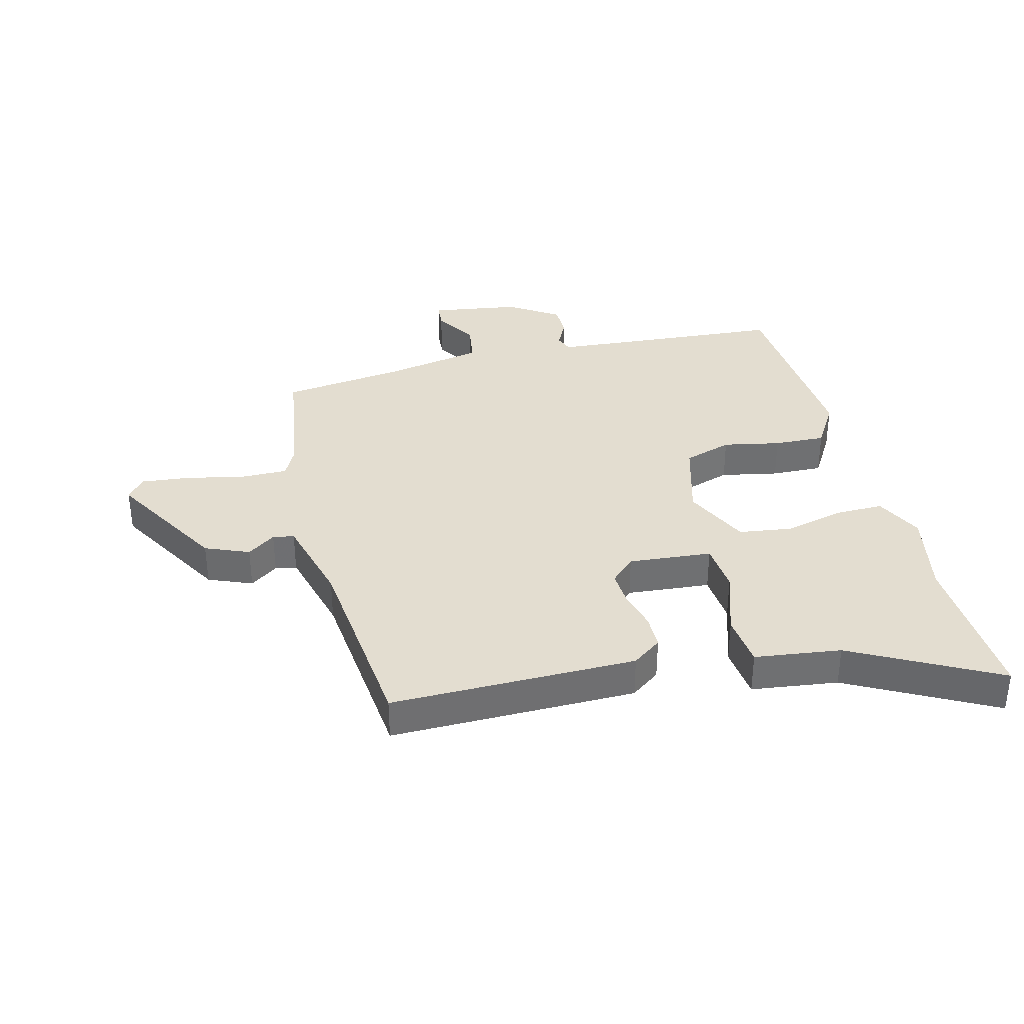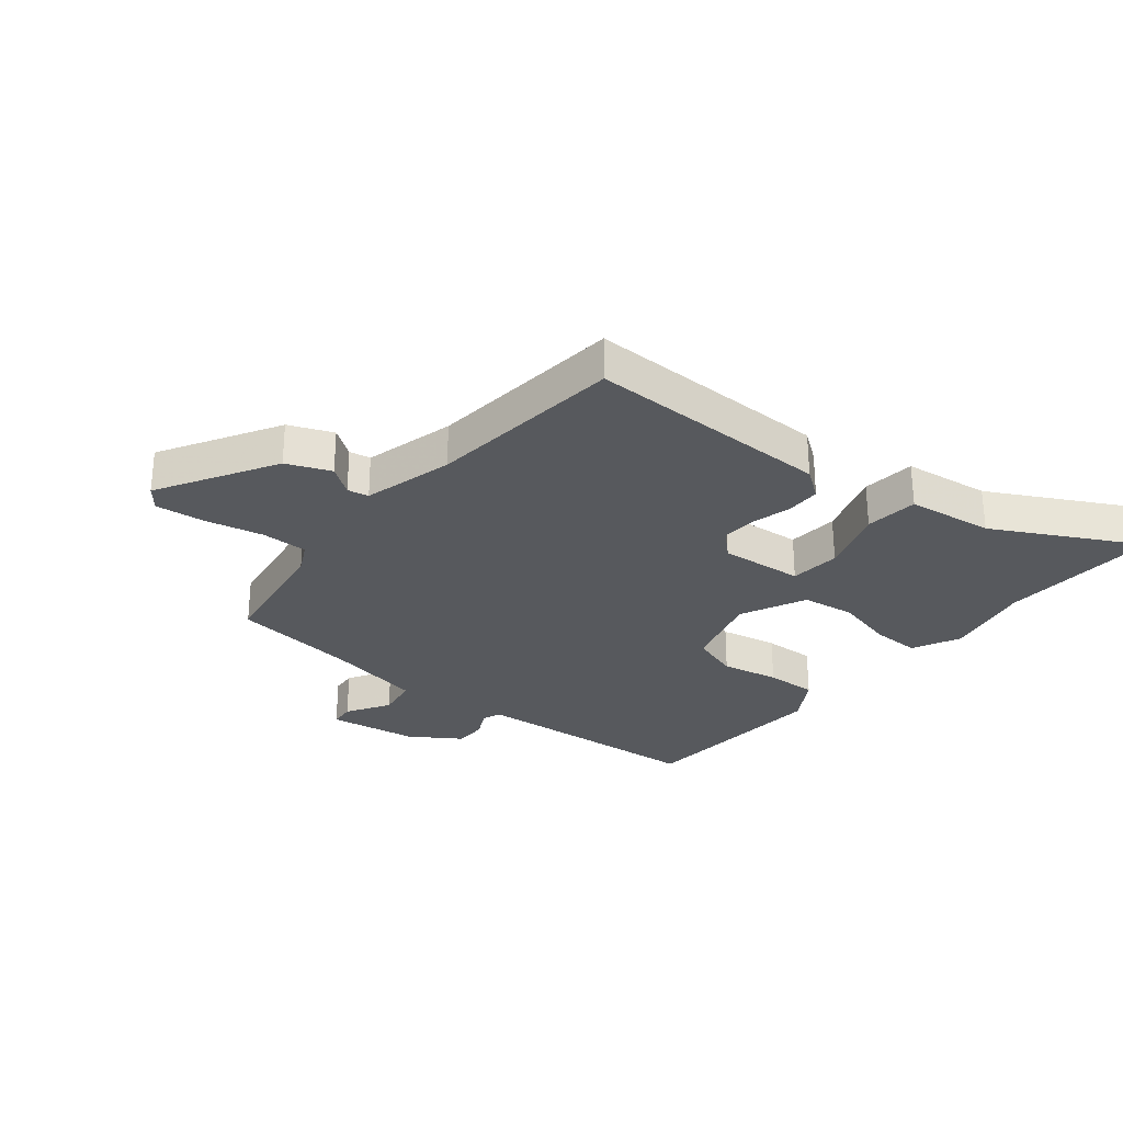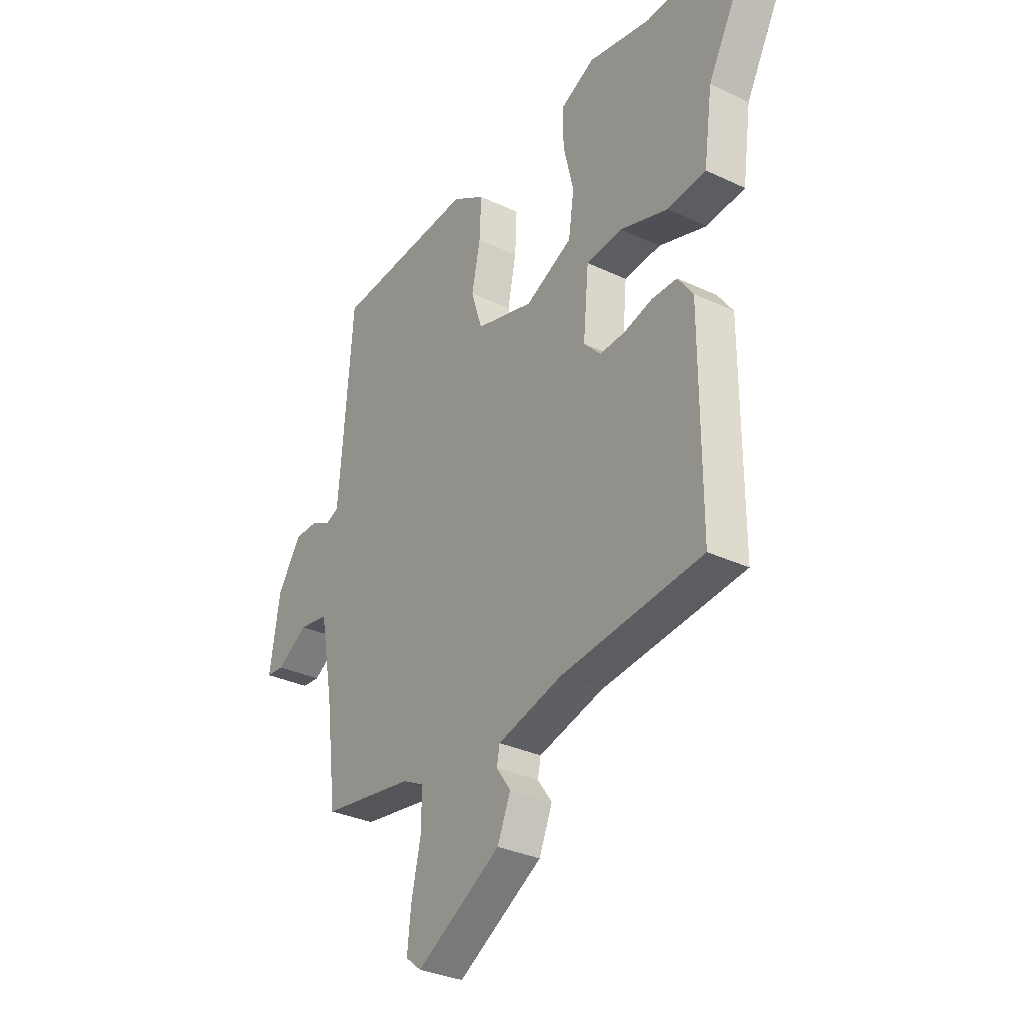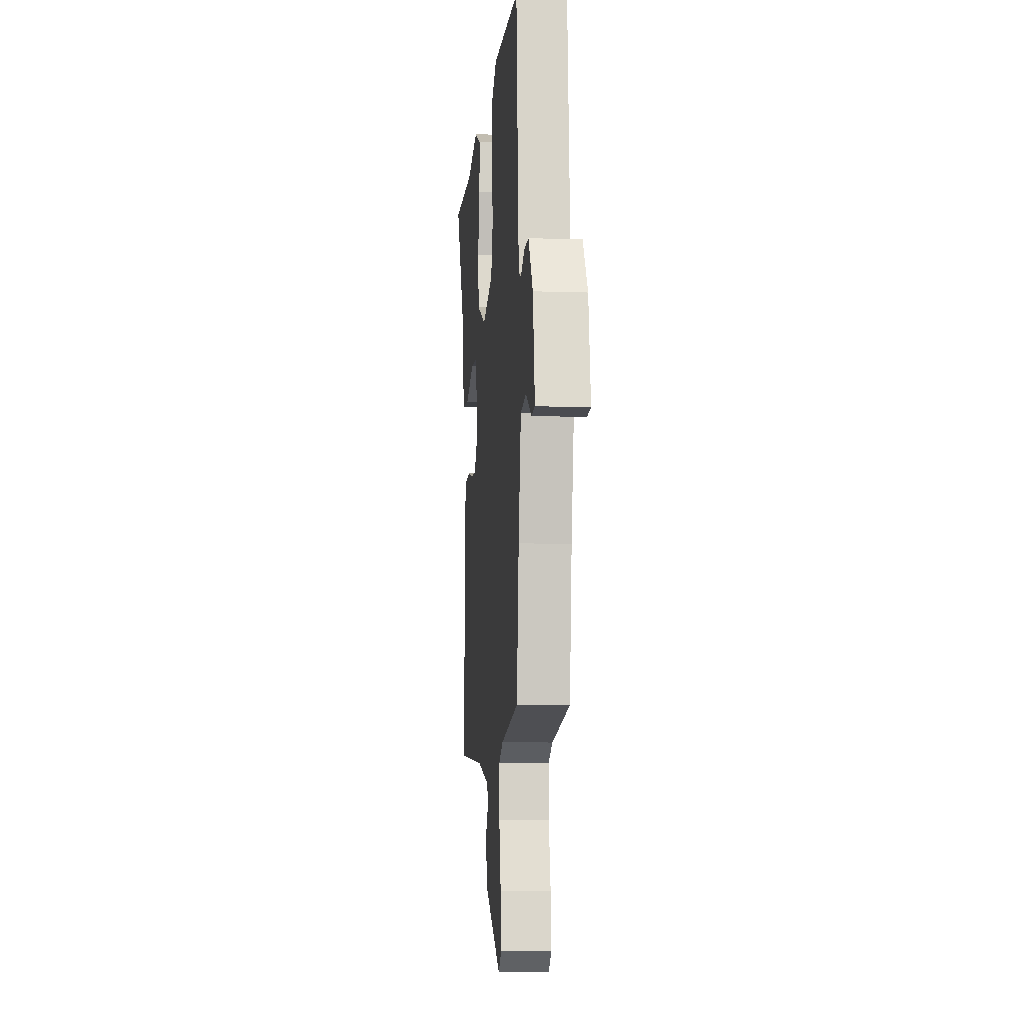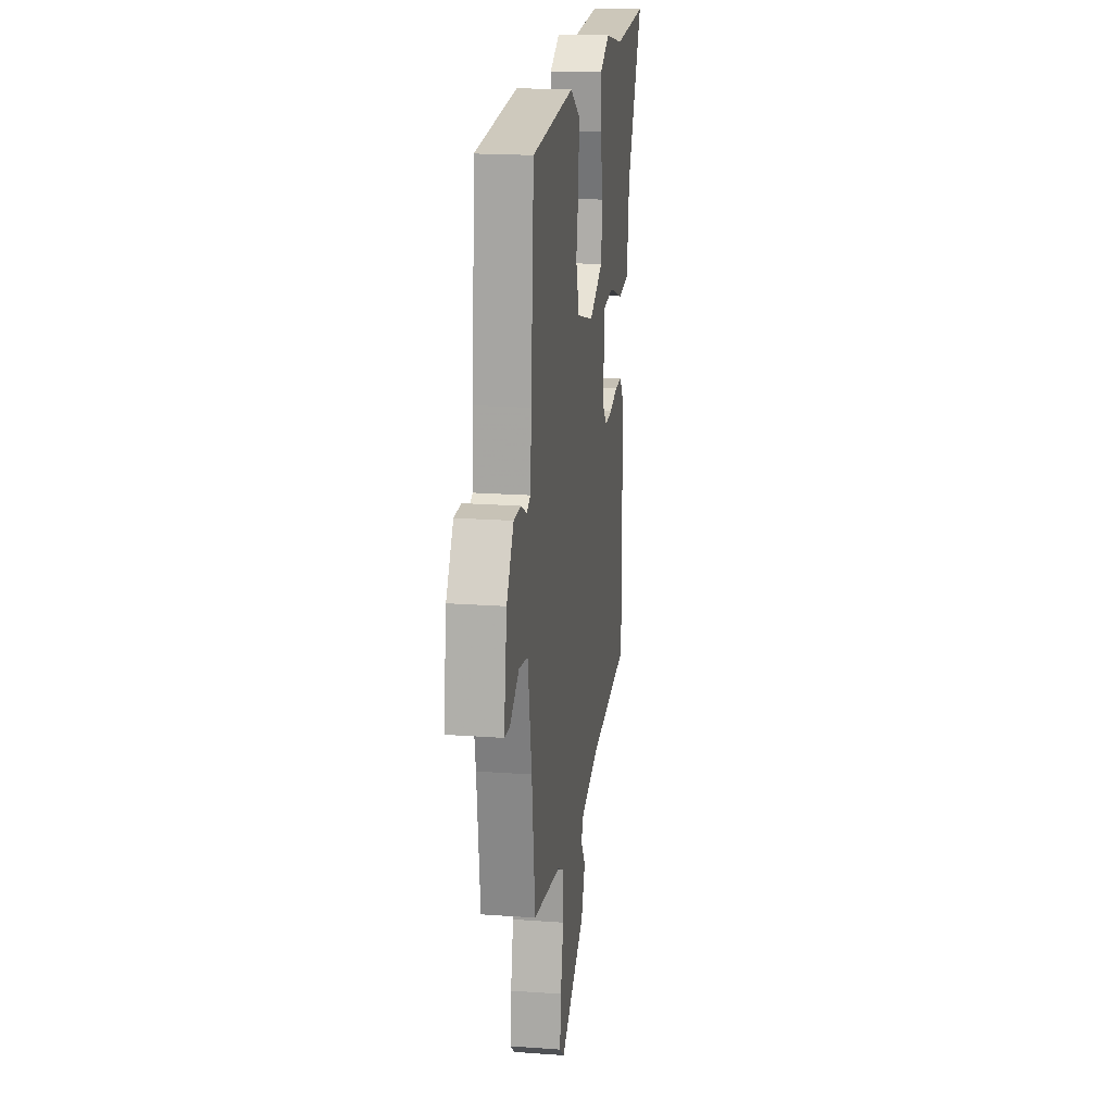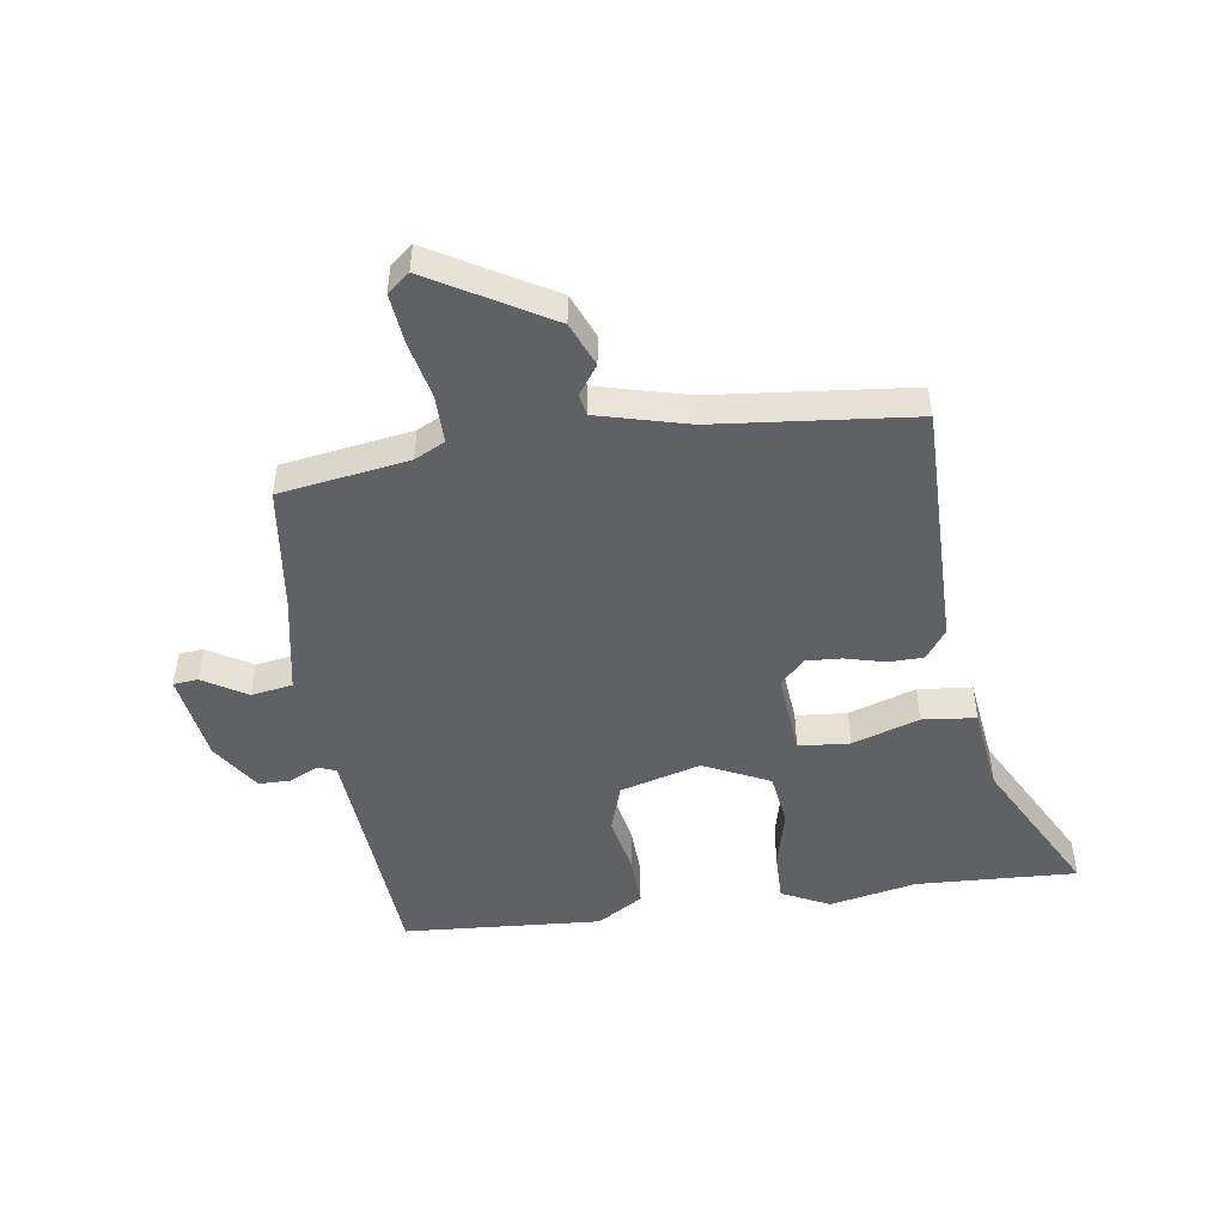
<metadata>
{"format":"obj","ext":"obj","renderer":"f3d","projection":"perspective","resolution":1024,"background":"white","views":[{"elev":35.6,"azim":-104.6,"up":"+Y"},{"elev":-29.0,"azim":-129.4,"up":"+Y"},{"elev":-32.0,"azim":-123.6,"up":"+Z"},{"elev":-9.0,"azim":84.8,"up":"+Z"},{"elev":19.2,"azim":97.8,"up":"+Z"},{"elev":-48.3,"azim":-172.0,"up":"+Y"}]}
</metadata>
<code>
v -0.65 0.07 0.506
v -0.379 0.07 0.495
v -0.232 0.07 0.526
v -0.151 0.07 0.487
v -0.152 0.07 0.404
v -0.176 0.07 0.304
v -0.163 0.07 0.214
v -0.052 0.07 0.162
v 0.084 0.07 0.201
v 0.11 0.07 0.283
v 0.09 0.07 0.38
v 0.086 0.07 0.467
v 0.164 0.07 0.515
v 0.498 0.07 0.494
v 0.522 0.07 0.198
v 0.531 0.07 0.092
v 0.562 0.07 0.08
v 0.609 0.07 0.104
v 0.664 0.07 0.104
v 0.72 0.07 0.02
v 0.744 0.07 -0.132
v 0.702 0.07 -0.136
v 0.629 0.07 -0.092
v 0.559 0.07 -0.104
v 0.528 0.07 -0.272
v 0.502 0.07 -0.482
v 0.285 0.07 -0.517
v 0.234 0.07 -0.543
v 0.235 0.07 -0.623
v 0.257 0.07 -0.722
v 0.266 0.07 -0.804
v 0.229 0.07 -0.834
v 0.03 0.07 -0.72
v -0.001 0.07 -0.646
v 0.033 0.07 -0.598
v 0.026 0.07 -0.562
v -0.127 0.07 -0.523
v -0.46 0.07 -0.491
v -0.459 0.07 -0.075
v -0.423 0.07 -0.025
v -0.364 0.07 -0.024
v -0.297 0.07 -0.041
v -0.237 0.07 -0.044
v -0.197 0.07 -0.002
v -0.21 0.07 0.139
v -0.296 0.07 0.146
v -0.409 0.07 0.108
v -0.499 0.07 0.117
v -0.519 0.07 0.263
v -0.65 0 0.506
v -0.379 0 0.495
v -0.232 0 0.526
v -0.151 0 0.487
v -0.152 0 0.404
v -0.176 0 0.304
v -0.163 0 0.214
v -0.052 0 0.162
v 0.084 0 0.201
v 0.11 0 0.283
v 0.09 0 0.38
v 0.086 0 0.467
v 0.164 0 0.515
v 0.498 0 0.494
v 0.522 0 0.198
v 0.531 0 0.092
v 0.562 0 0.08
v 0.609 0 0.104
v 0.664 0 0.104
v 0.72 0 0.02
v 0.744 0 -0.132
v 0.702 0 -0.136
v 0.629 0 -0.092
v 0.559 0 -0.104
v 0.528 0 -0.272
v 0.502 0 -0.482
v 0.285 0 -0.517
v 0.234 0 -0.543
v 0.235 0 -0.623
v 0.257 0 -0.722
v 0.266 0 -0.804
v 0.229 0 -0.834
v 0.03 0 -0.72
v -0.001 0 -0.646
v 0.033 0 -0.598
v 0.026 0 -0.562
v -0.127 0 -0.523
v -0.46 0 -0.491
v -0.459 0 -0.075
v -0.423 0 -0.025
v -0.364 0 -0.024
v -0.297 0 -0.041
v -0.237 0 -0.044
v -0.197 0 -0.002
v -0.21 0 0.139
v -0.296 0 0.146
v -0.409 0 0.108
v -0.499 0 0.117
v -0.519 0 0.263
f 46 47 48 49
f 49 1 2
f 46 49 2
f 45 46 2
f 40 41 42
f 39 40 42
f 38 39 42
f 37 38 42
f 36 37 42 43
f 33 34 35
f 32 33 35
f 31 32 35
f 30 31 35
f 29 30 35
f 28 29 35 36
f 36 43 44
f 28 36 44
f 27 28 44
f 21 22 23
f 20 21 23
f 19 20 23
f 18 19 23
f 17 18 23
f 16 17 23 24
f 13 14 15
f 12 13 15
f 11 12 15
f 10 11 15
f 9 10 15 16
f 16 24 25
f 9 16 25
f 8 9 25
f 4 5 6
f 3 4 6
f 2 3 6
f 45 2 6 7
f 27 44 45
f 26 27 45
f 25 26 45
f 8 25 45
f 7 8 45
f 98 97 96 95
f 51 50 98
f 51 98 95
f 51 95 94
f 91 90 89
f 91 89 88
f 91 88 87
f 91 87 86
f 92 91 86 85
f 84 83 82
f 84 82 81
f 84 81 80
f 84 80 79
f 84 79 78
f 85 84 78 77
f 93 92 85
f 93 85 77
f 93 77 76
f 72 71 70
f 72 70 69
f 72 69 68
f 72 68 67
f 72 67 66
f 73 72 66 65
f 64 63 62
f 64 62 61
f 64 61 60
f 64 60 59
f 65 64 59 58
f 74 73 65
f 74 65 58
f 74 58 57
f 55 54 53
f 55 53 52
f 55 52 51
f 56 55 51 94
f 94 93 76
f 94 76 75
f 94 75 74
f 94 74 57
f 94 57 56
f 1 50 51 2
f 2 51 52 3
f 3 52 53 4
f 4 53 54 5
f 5 54 55 6
f 6 55 56 7
f 7 56 57 8
f 8 57 58 9
f 9 58 59 10
f 10 59 60 11
f 11 60 61 12
f 12 61 62 13
f 13 62 63 14
f 14 63 64 15
f 15 64 65 16
f 16 65 66 17
f 17 66 67 18
f 18 67 68 19
f 19 68 69 20
f 20 69 70 21
f 21 70 71 22
f 22 71 72 23
f 23 72 73 24
f 24 73 74 25
f 25 74 75 26
f 26 75 76 27
f 27 76 77 28
f 28 77 78 29
f 29 78 79 30
f 30 79 80 31
f 31 80 81 32
f 32 81 82 33
f 33 82 83 34
f 34 83 84 35
f 35 84 85 36
f 36 85 86 37
f 37 86 87 38
f 38 87 88 39
f 39 88 89 40
f 40 89 90 41
f 41 90 91 42
f 42 91 92 43
f 43 92 93 44
f 44 93 94 45
f 45 94 95 46
f 46 95 96 47
f 47 96 97 48
f 48 97 98 49
f 49 98 50 1

</code>
